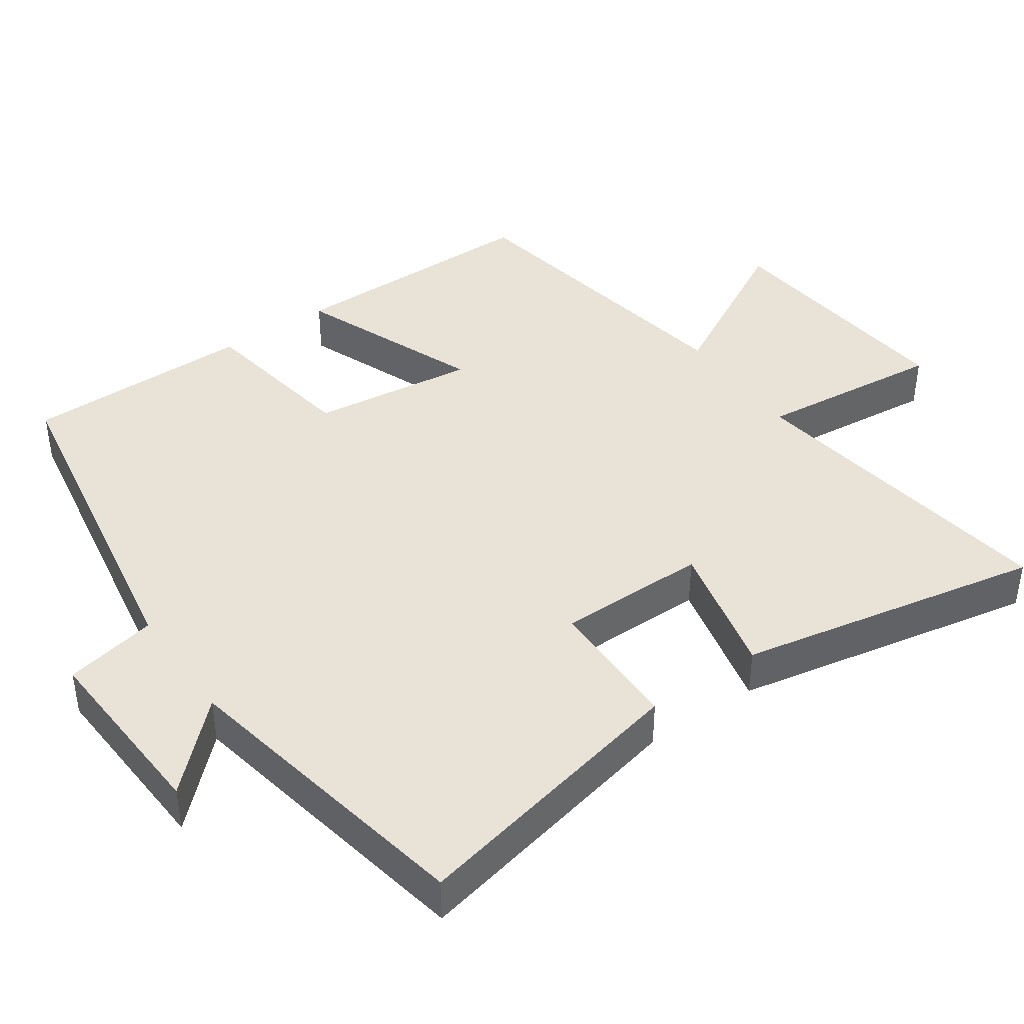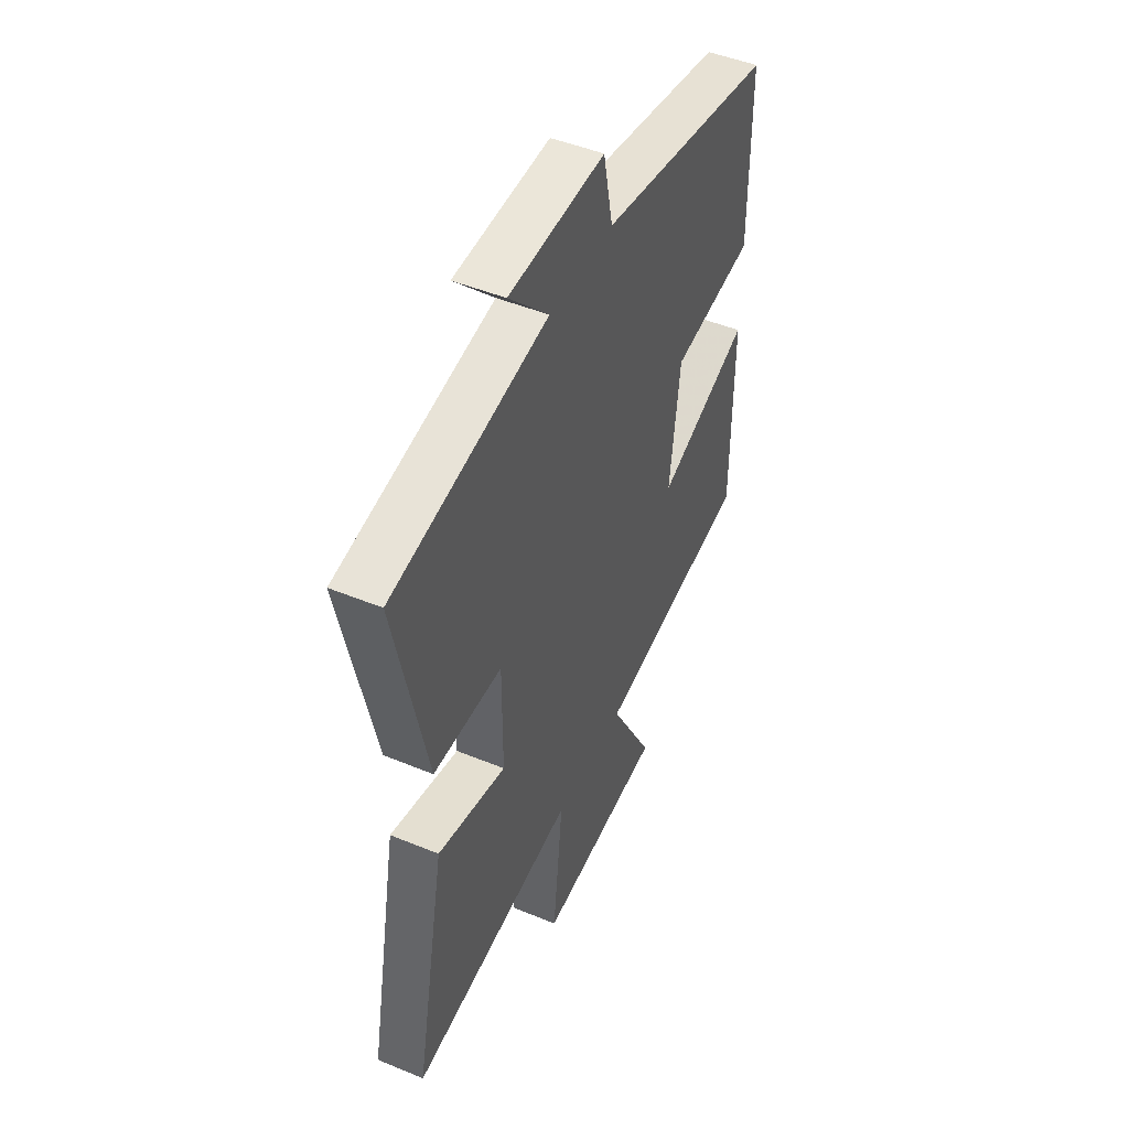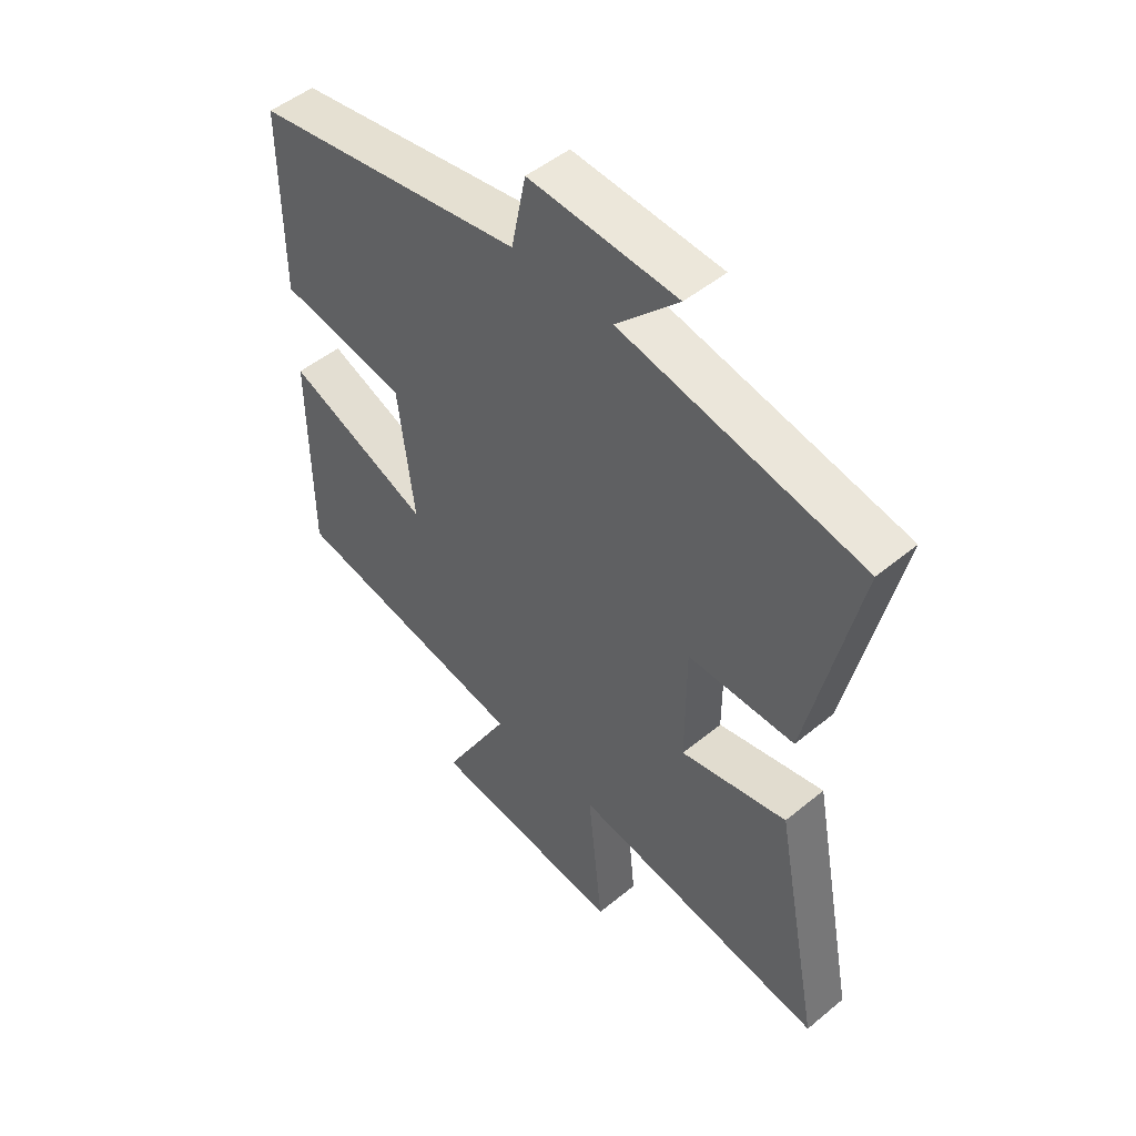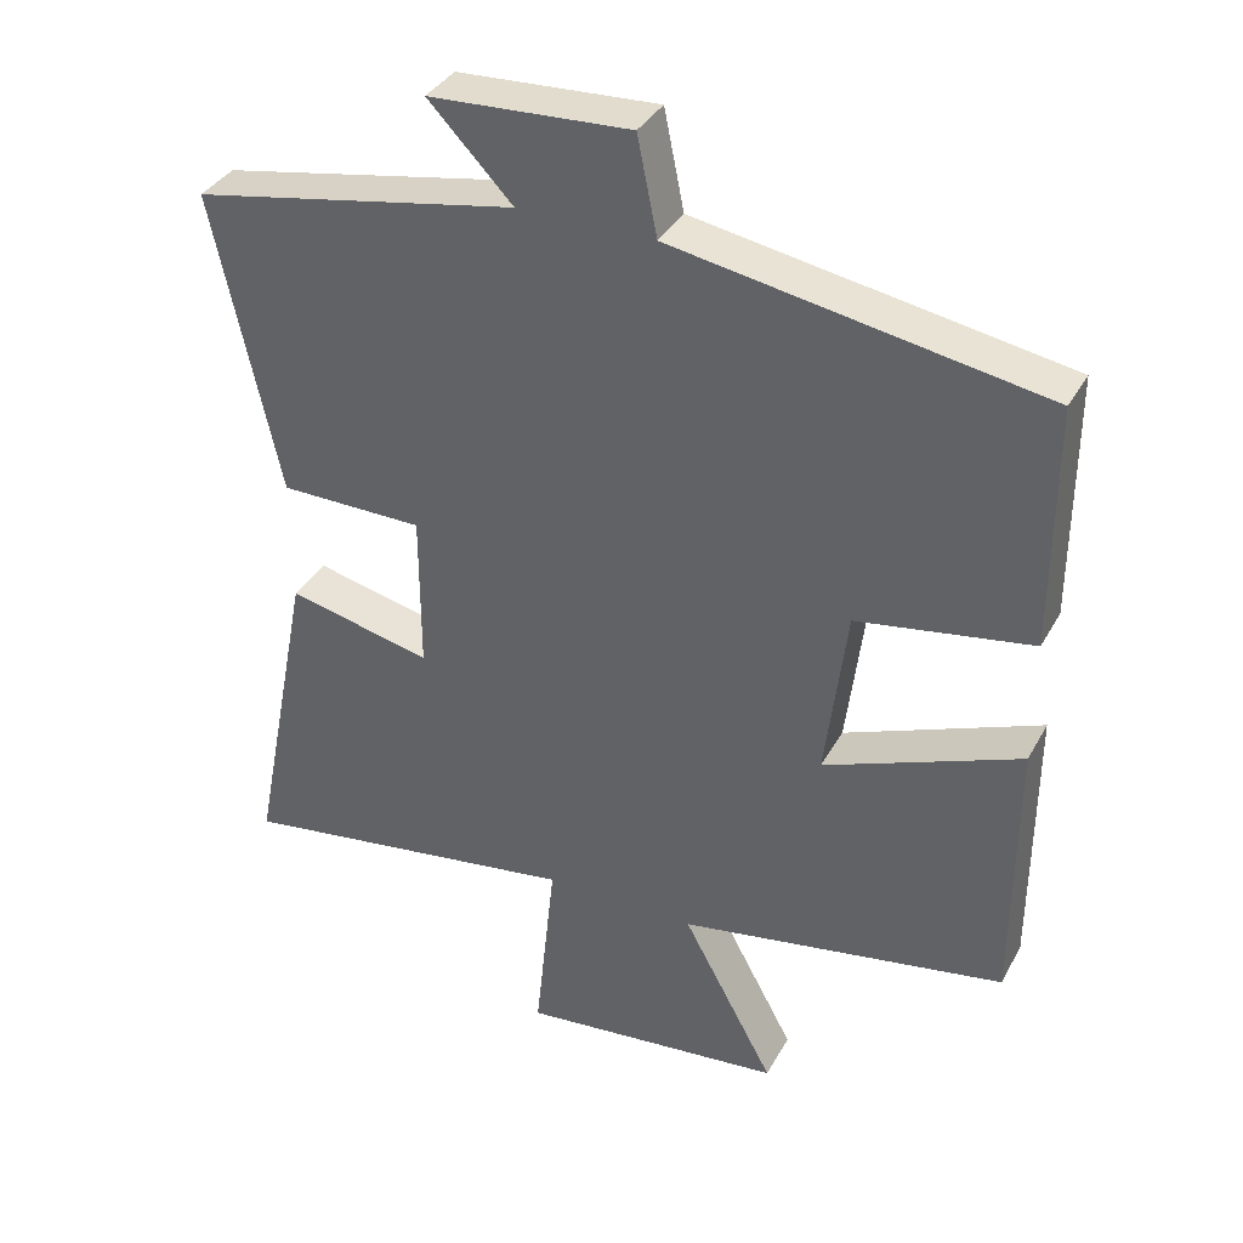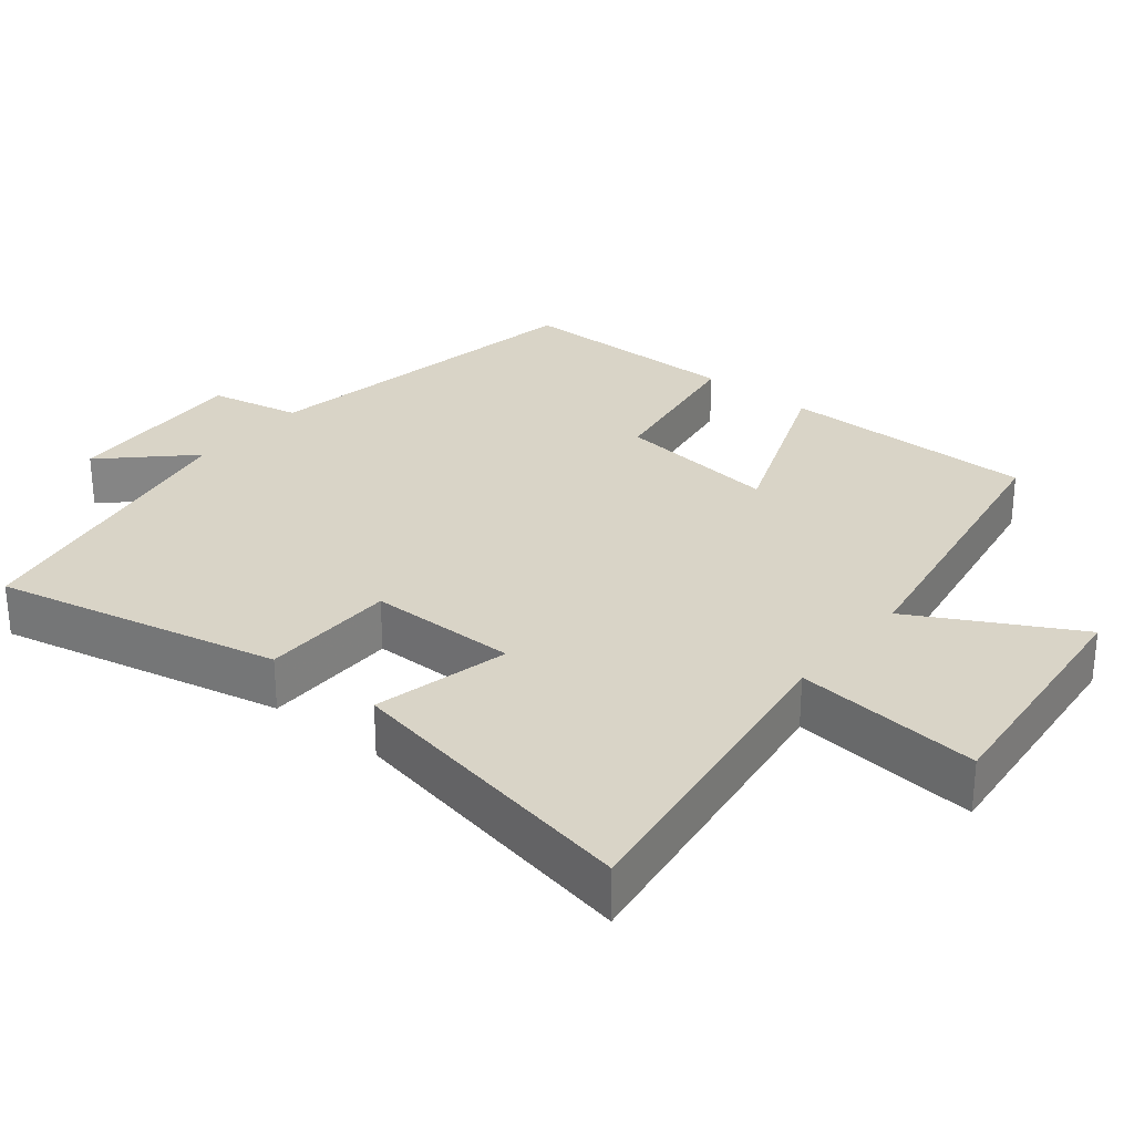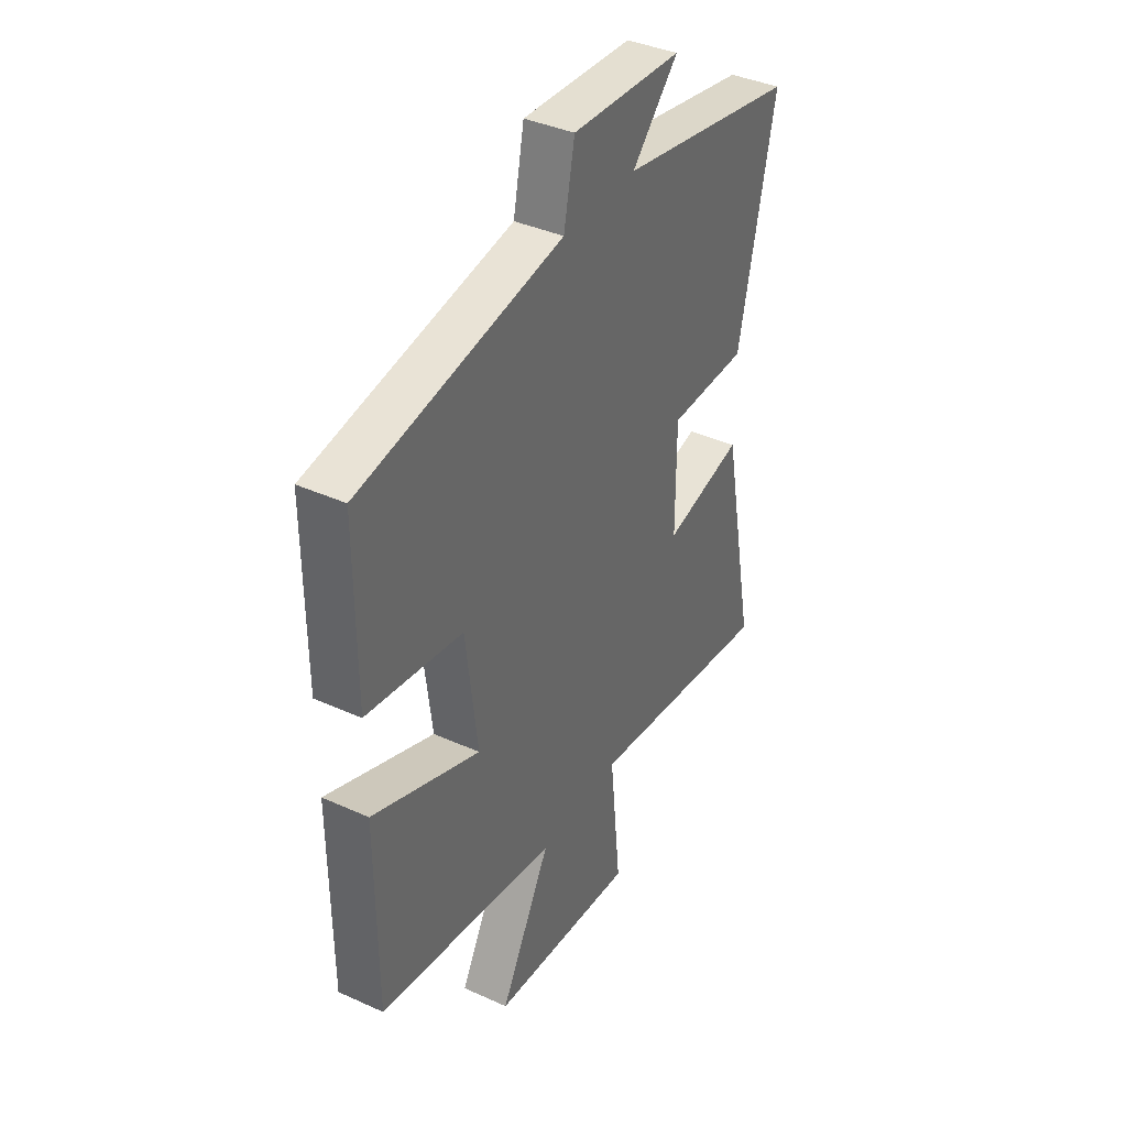
<metadata>
{"format":"obj","ext":"obj","renderer":"f3d","projection":"perspective","resolution":1024,"background":"white","views":[{"elev":41.6,"azim":55.1,"up":"+Y"},{"elev":47.6,"azim":114.9,"up":"+Z"},{"elev":49.6,"azim":47.8,"up":"+Z"},{"elev":36.4,"azim":-154.2,"up":"+Z"},{"elev":28.7,"azim":129.1,"up":"+Y"},{"elev":39.0,"azim":-60.5,"up":"+Z"}]}
</metadata>
<code>
v -0.5 0.07 0.416
v -0.018 0.07 0.5
v 0.008 0.07 0.628
v 0.27 0.07 0.614
v 0.16 0.07 0.5
v 0.586 0.07 0.42
v 0.5 0.07 0.023
v 0.311 0.07 0.021
v 0.311 0.07 -0.187
v 0.5 0.07 -0.143
v 0.583 0.07 -0.566
v 0.129 0.07 -0.5
v 0.156 0.07 -0.759
v -0.192 0.07 -0.723
v -0.071 0.07 -0.5
v -0.499 0.07 -0.426
v -0.5 0.07 -0.067
v -0.244 0.07 -0.168
v -0.272 0.07 0.06
v -0.5 0.07 0.097
v -0.5 0 0.416
v -0.018 0 0.5
v 0.008 0 0.628
v 0.27 0 0.614
v 0.16 0 0.5
v 0.586 0 0.42
v 0.5 0 0.023
v 0.311 0 0.021
v 0.311 0 -0.187
v 0.5 0 -0.143
v 0.583 0 -0.566
v 0.129 0 -0.5
v 0.156 0 -0.759
v -0.192 0 -0.723
v -0.071 0 -0.5
v -0.499 0 -0.426
v -0.5 0 -0.067
v -0.244 0 -0.168
v -0.272 0 0.06
v -0.5 0 0.097
f 19 20 1 2
f 18 19 2
f 15 16 17 18
f 15 18 2
f 12 13 14 15
f 12 15 2 3
f 9 10 11 12
f 8 9 12 3
f 5 6 7 8
f 5 8 3
f 3 4 5
f 22 21 40 39
f 22 39 38
f 38 37 36 35
f 22 38 35
f 35 34 33 32
f 23 22 35 32
f 32 31 30 29
f 23 32 29 28
f 28 27 26 25
f 23 28 25
f 25 24 23
f 1 21 22 2
f 2 22 23 3
f 3 23 24 4
f 4 24 25 5
f 5 25 26 6
f 6 26 27 7
f 7 27 28 8
f 8 28 29 9
f 9 29 30 10
f 10 30 31 11
f 11 31 32 12
f 12 32 33 13
f 13 33 34 14
f 14 34 35 15
f 15 35 36 16
f 16 36 37 17
f 17 37 38 18
f 18 38 39 19
f 19 39 40 20
f 20 40 21 1

</code>
